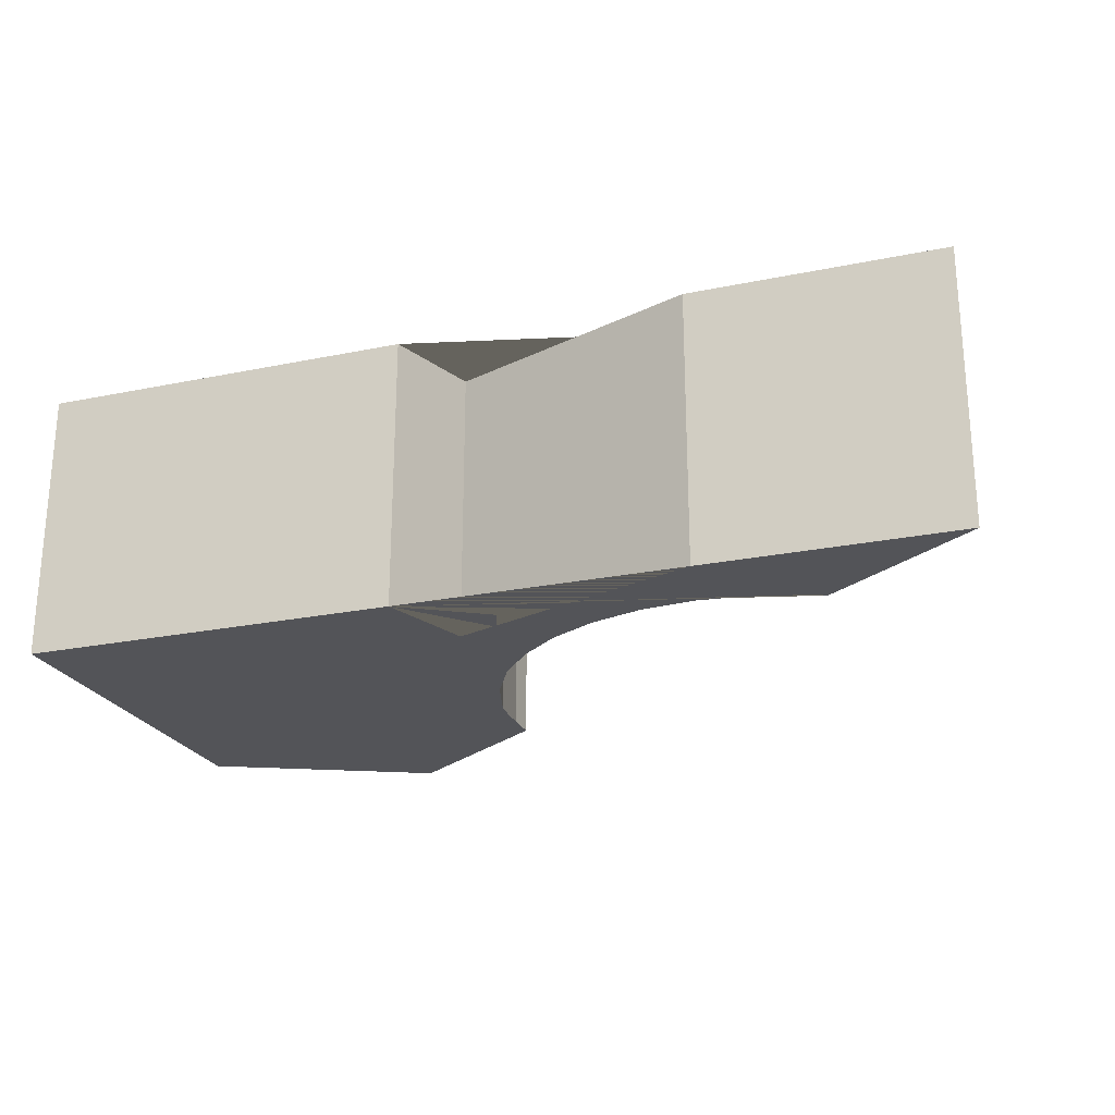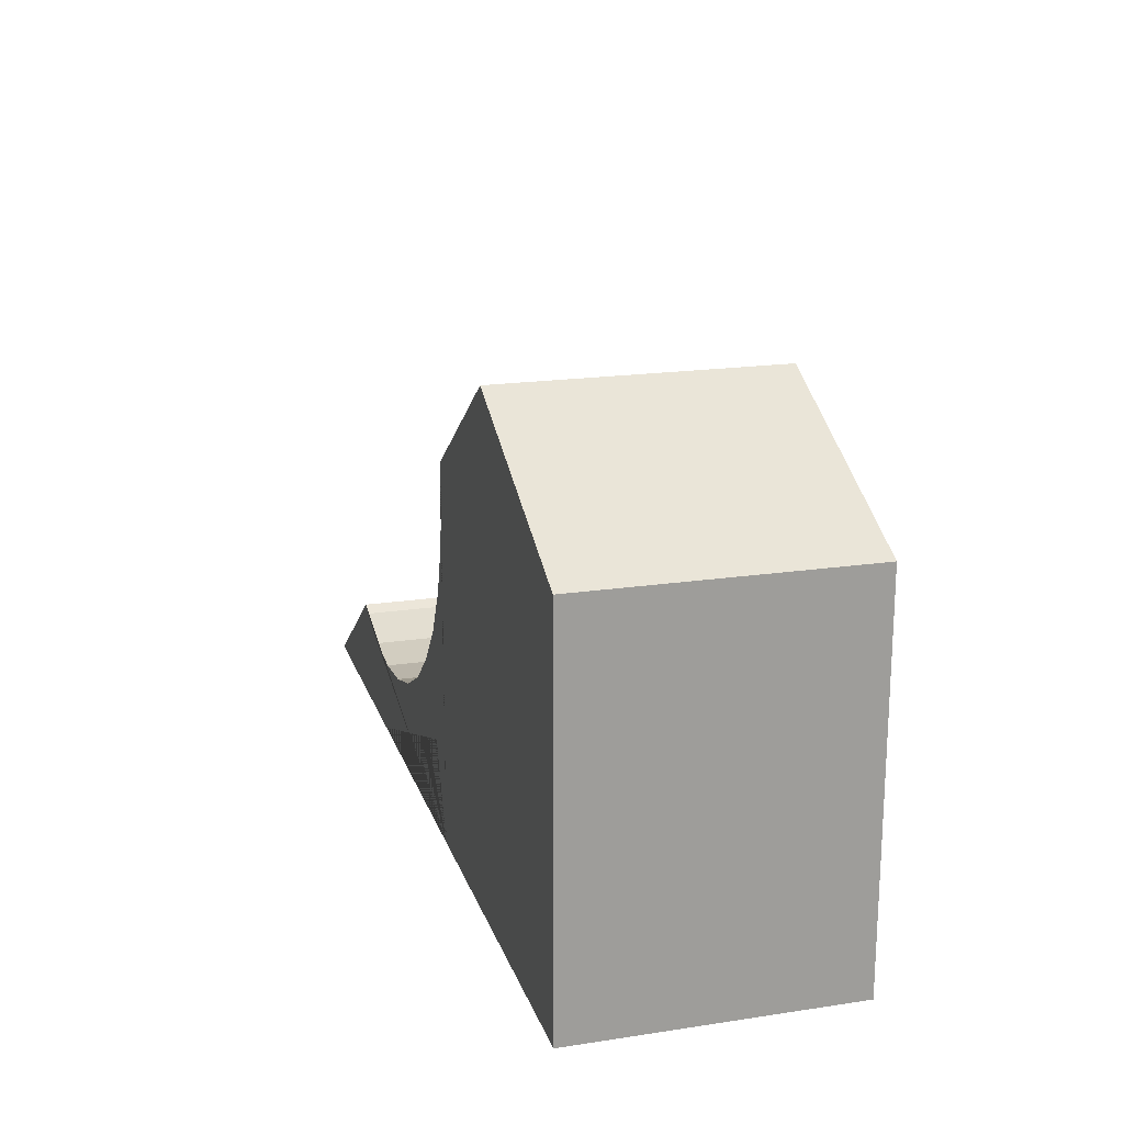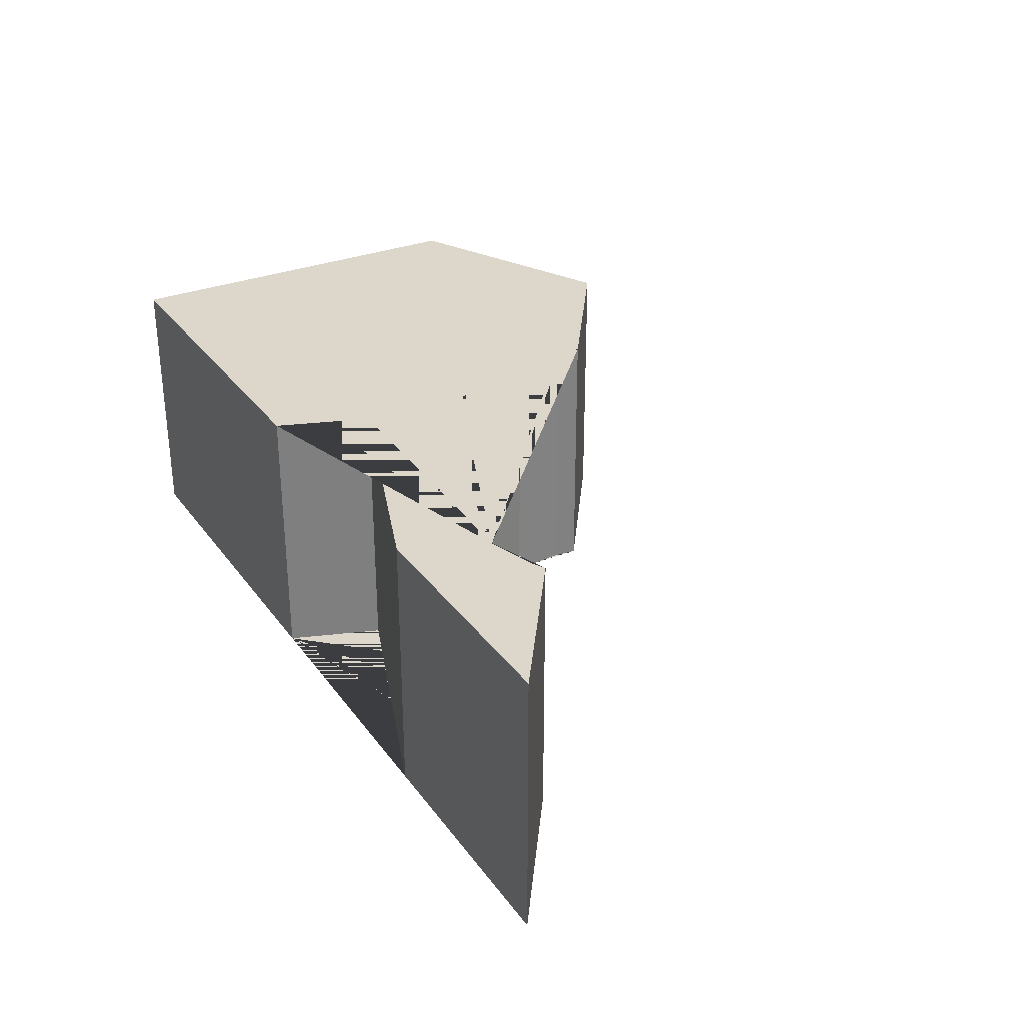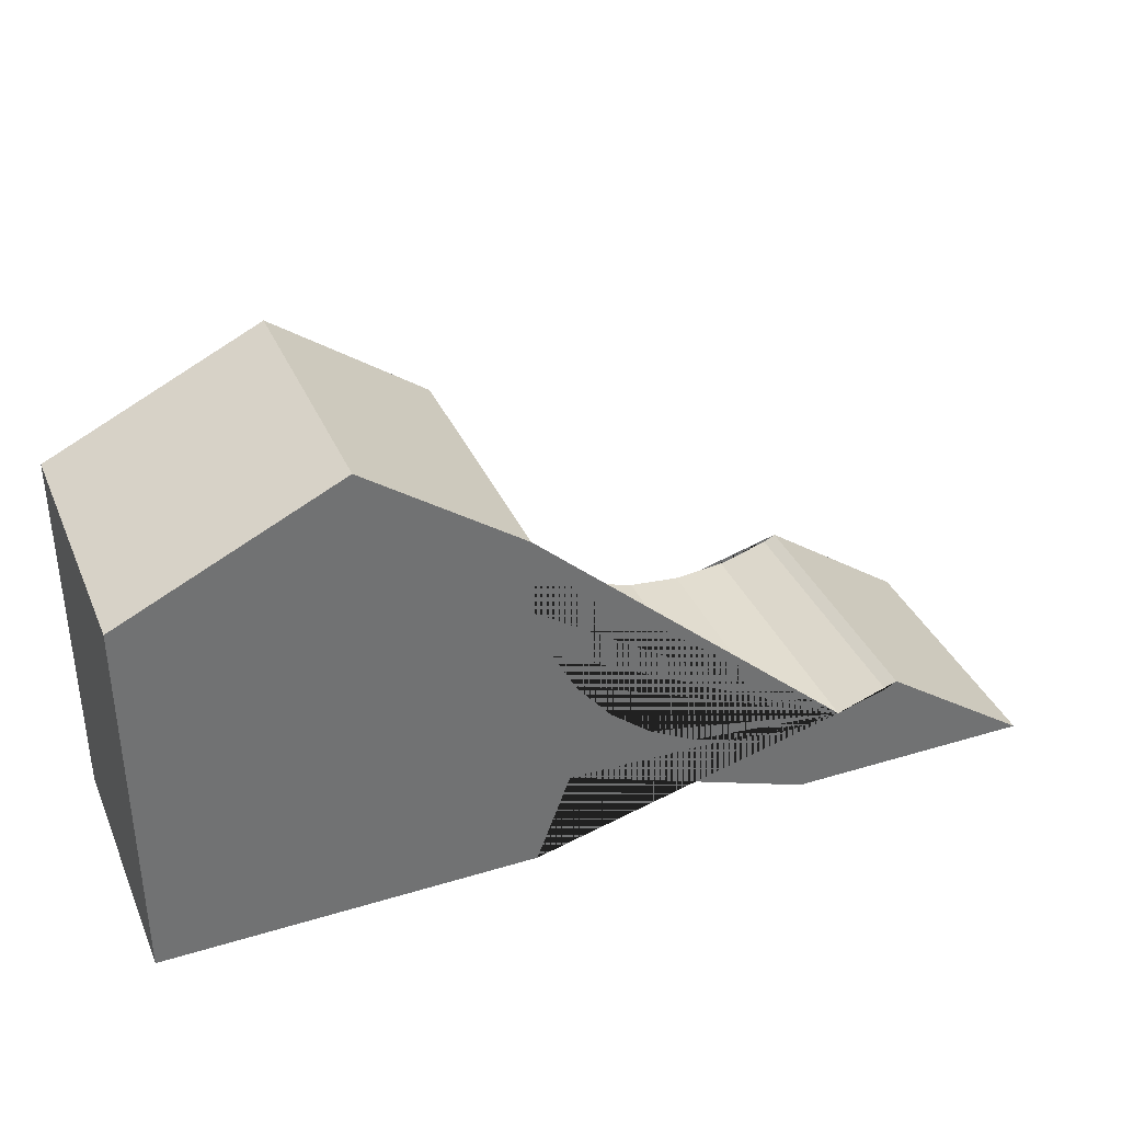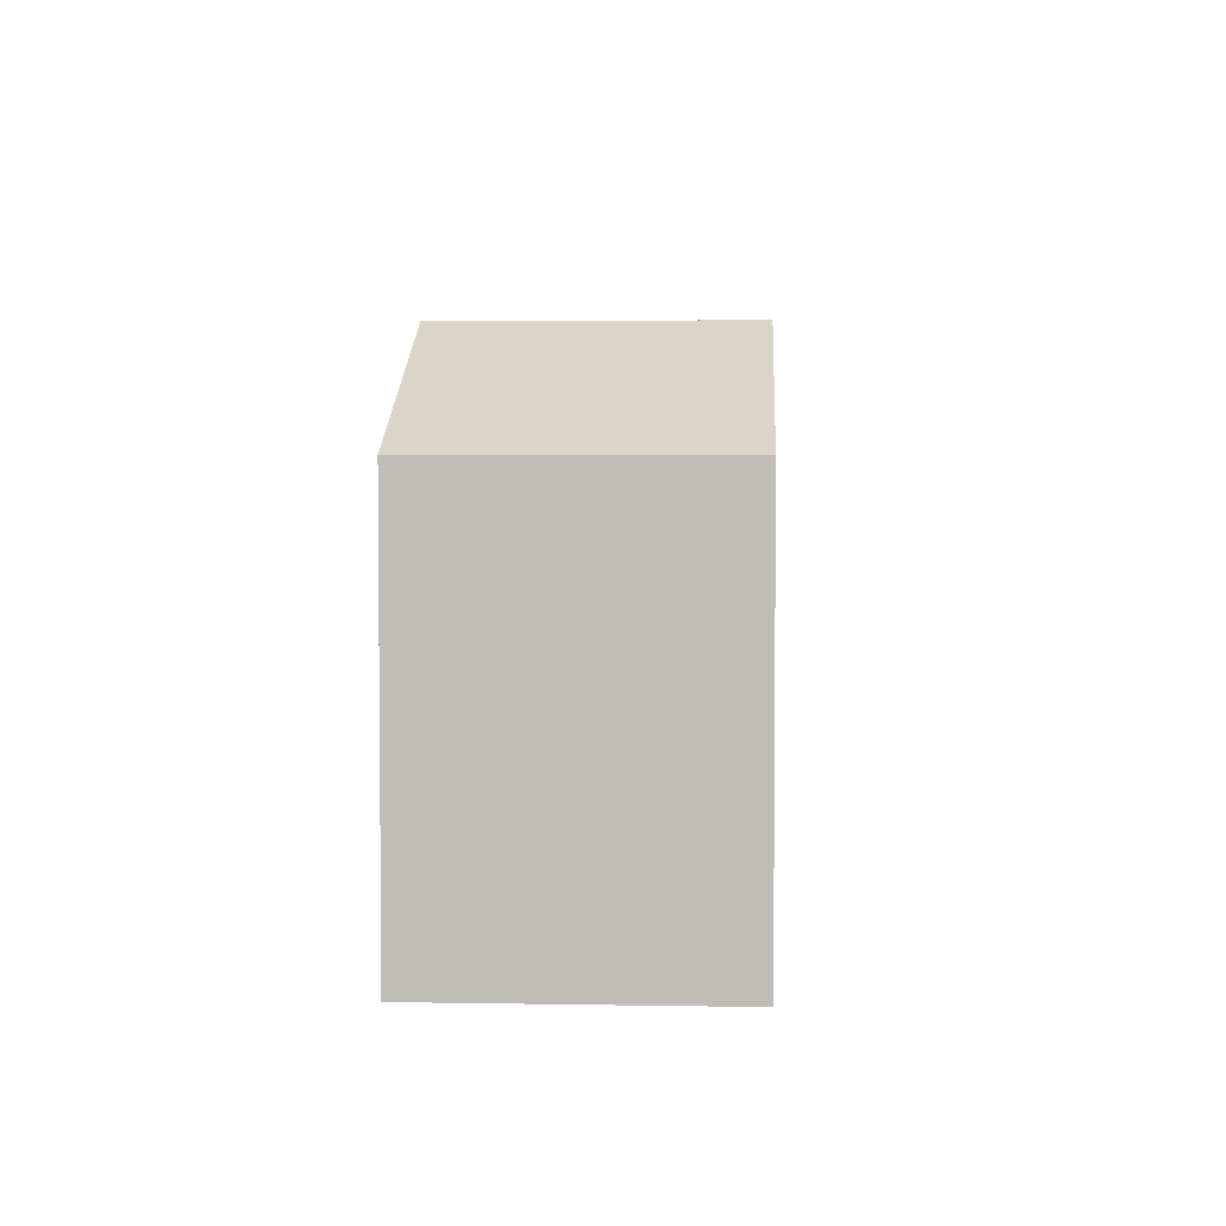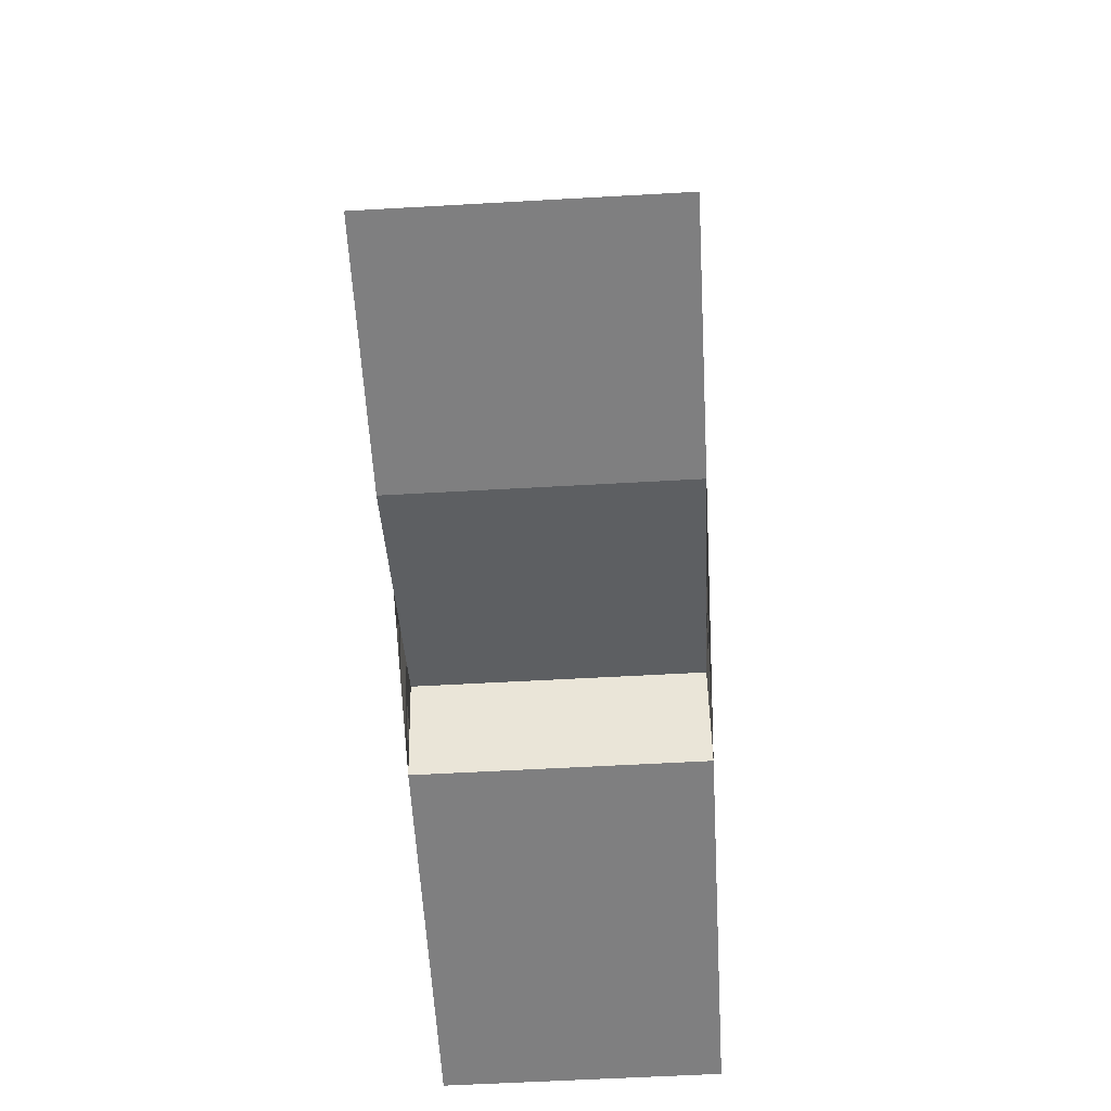
<metadata>
{"format":"obj","ext":"obj","renderer":"f3d","projection":"perspective","resolution":1024,"background":"white","views":[{"elev":-23.4,"azim":19.1,"up":"+Z"},{"elev":19.0,"azim":-105.9,"up":"+Y"},{"elev":30.6,"azim":60.4,"up":"+Z"},{"elev":35.8,"azim":-21.7,"up":"+Y"},{"elev":3.8,"azim":-86.8,"up":"+Y"},{"elev":-59.9,"azim":93.3,"up":"+Y"}]}
</metadata>
<code>
o 5irregular
v -0.2051 -0.205 0.15
v -0.2051 -0.205 -0.15
v 0.7949 -0.205 0.15
v 0.7949 -0.205 -0.15
v -0.2051 0.2134 0.15
v -0.2051 0.2134 -0.15
v 0.03377 0.3278 -0.15
v 0.03377 0.3278 0.15
v 0.2049 0.208 -0.15
v 0.6301 -0.08962 -0.15
v 0.6301 -0.08962 0.15
v 0.2049 0.208 0.15
v 0.5022 -0.1194 -0.15
v 0.5608 -0.1137 -0.15
v 0.4437 -0.1137 -0.15
v 0.3356 -0.06889 -0.15
v 0.2528 0.01388 -0.15
v 0.2901 -0.03158 -0.15
v 0.3874 -0.09661 -0.15
v 0.617 -0.09661 -0.15
v 0.208 0.122 -0.15
v 0.2022 0.1806 -0.15
v 0.2251 0.06575 -0.15
v 0.4437 -0.1137 0.15
v 0.5022 -0.1194 0.15
v 0.3874 -0.09661 0.15
v 0.617 -0.09661 0.15
v 0.5608 -0.1137 0.15
v 0.2528 0.01388 0.15
v 0.2901 -0.03158 0.15
v 0.2022 0.1806 0.15
v 0.208 0.122 0.15
v 0.2251 0.06575 0.15
v 0.3356 -0.06889 0.15
v 0.5213 -0.205 -0.15
v 0.2083 -0.205 -0.15
v 0.5213 -0.205 0.15
v 0.2083 -0.205 0.15
v 0.2454 -0.1038 -0.15
v 0.2454 -0.1038 0.15
f 4 3 37 35
f 1 2 36 38
f 5 8 7 6
f 5 6 2 1
f 7 8 12 9
f 3 4 10 11
f 36 2 6 7 9 22 21 23 17 18 16 19 15 13 14 20 10 4 35 39
f 28 25 24 26 34 30 29 33 32 31 12 8 5 1 38 40 37 3 11 27
f 12 31 22 9
f 21 22 31 32
f 23 21 32 33
f 17 23 33 29
f 18 17 29 30
f 16 18 30 34
f 26 19 16 34
f 24 15 19 26
f 25 13 15 24
f 28 14 13 25
f 27 20 14 28
f 11 10 20 27
f 37 40 39 35
f 36 39 40 38

</code>
